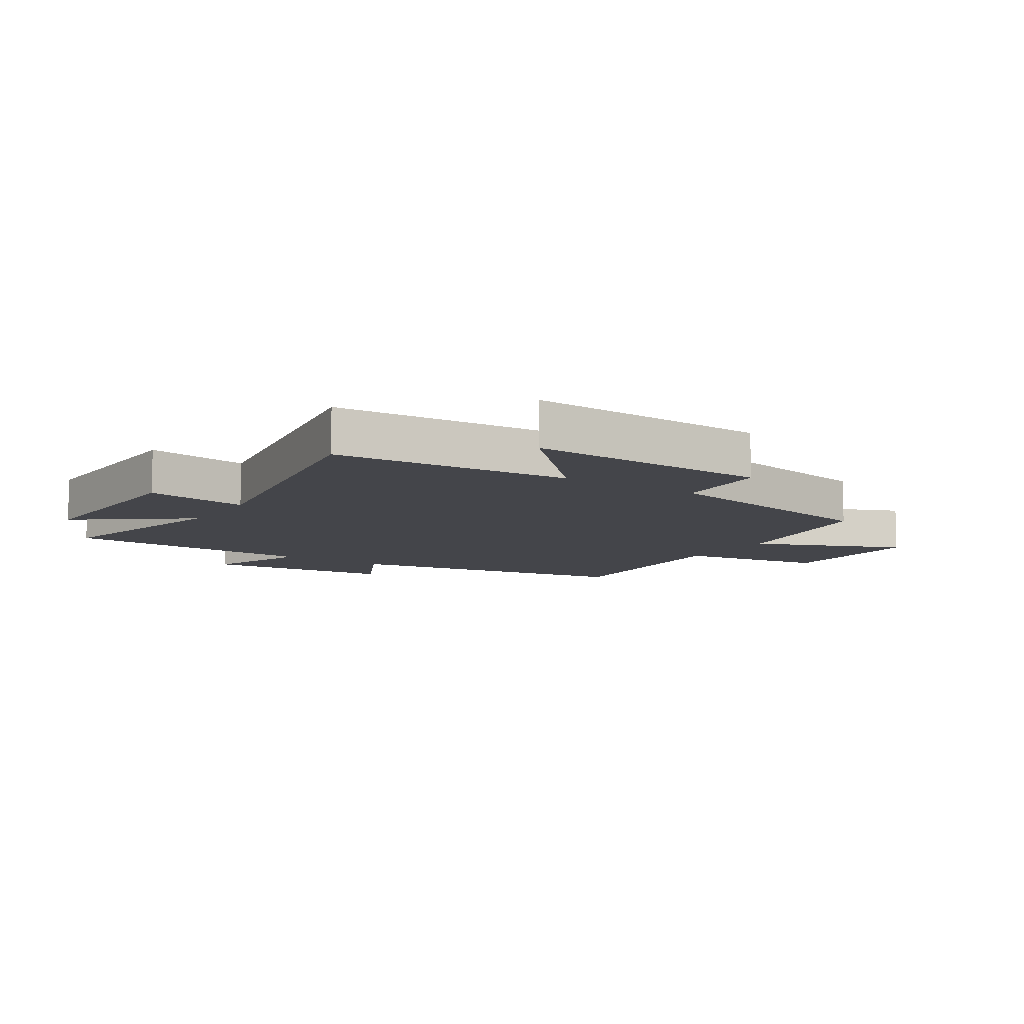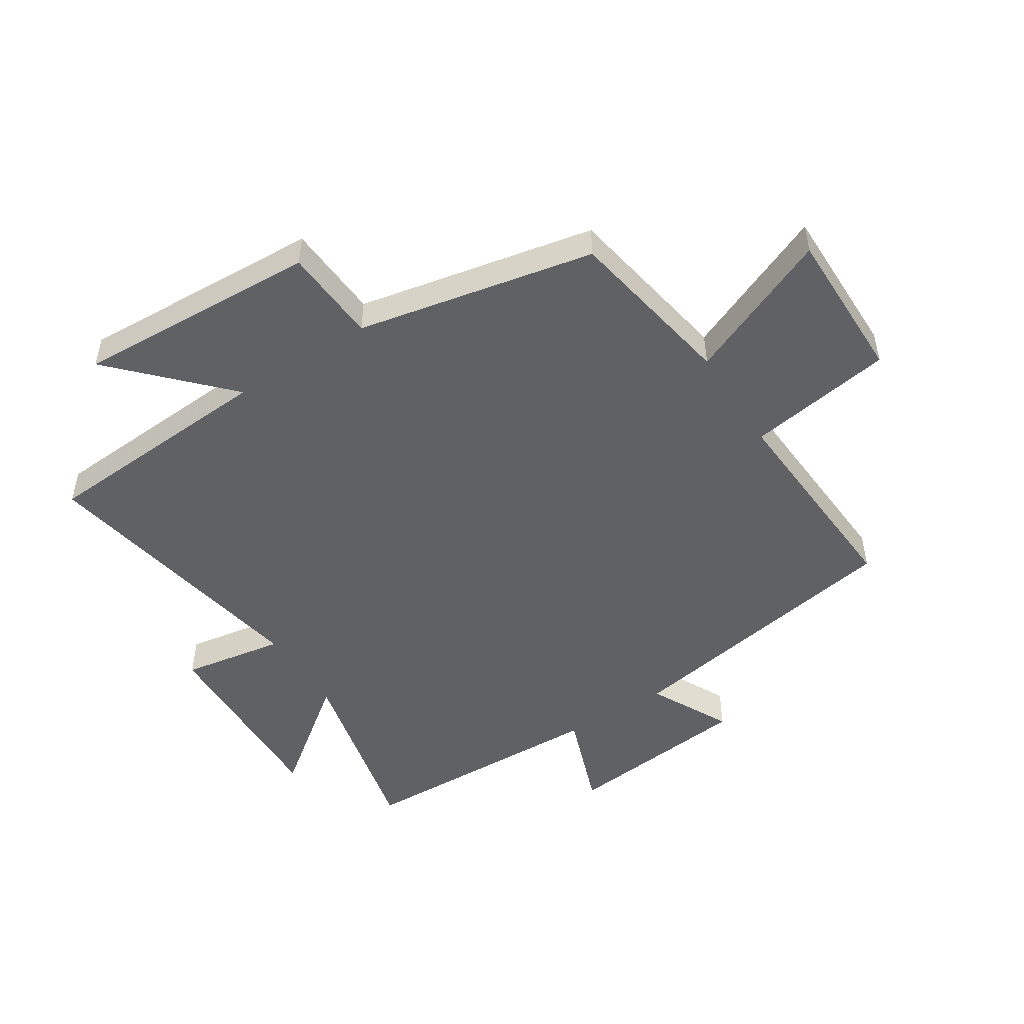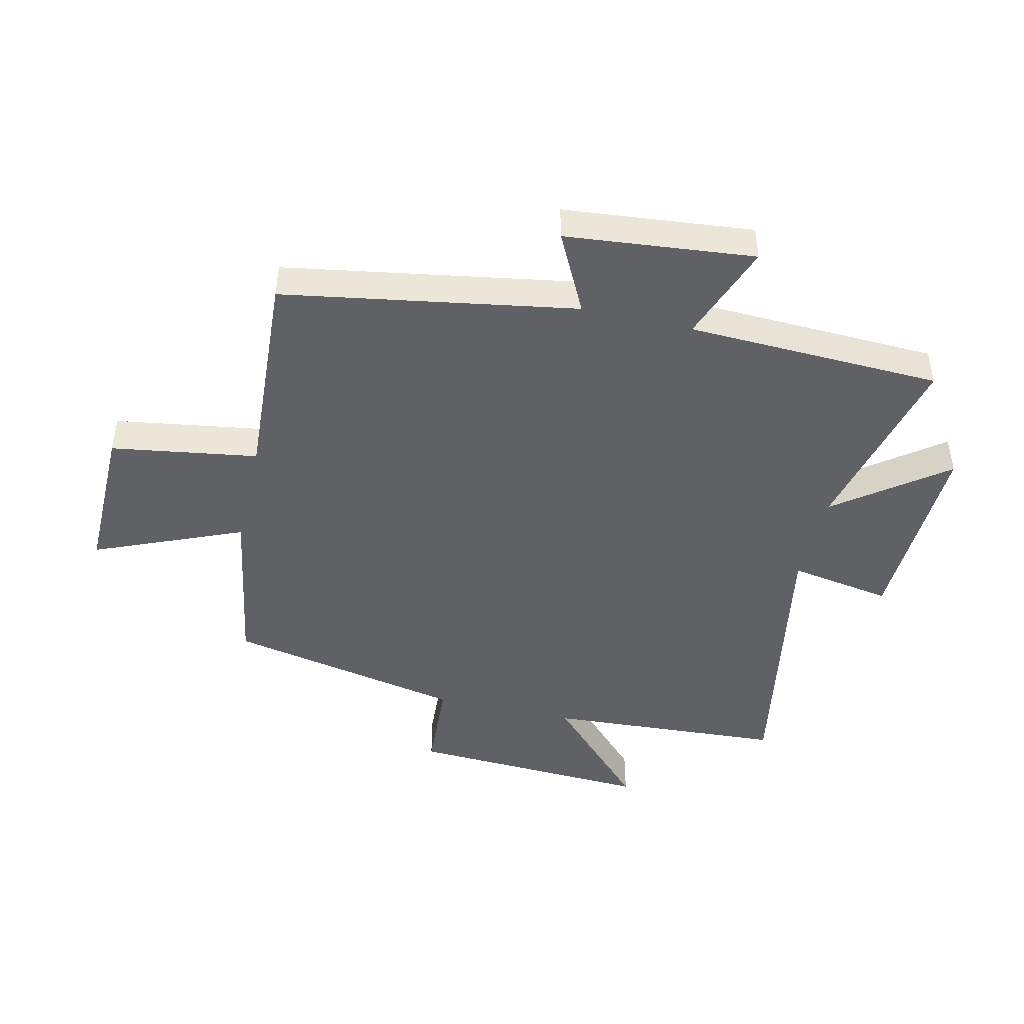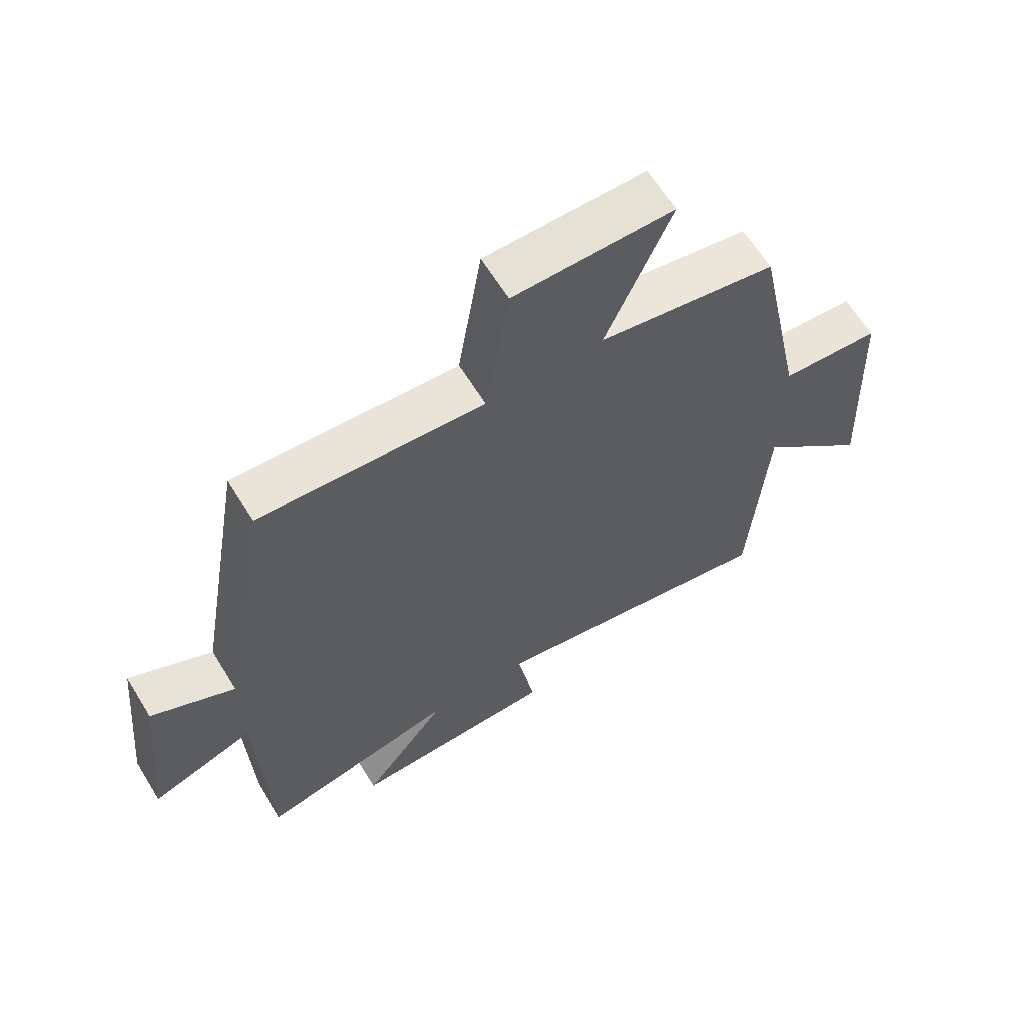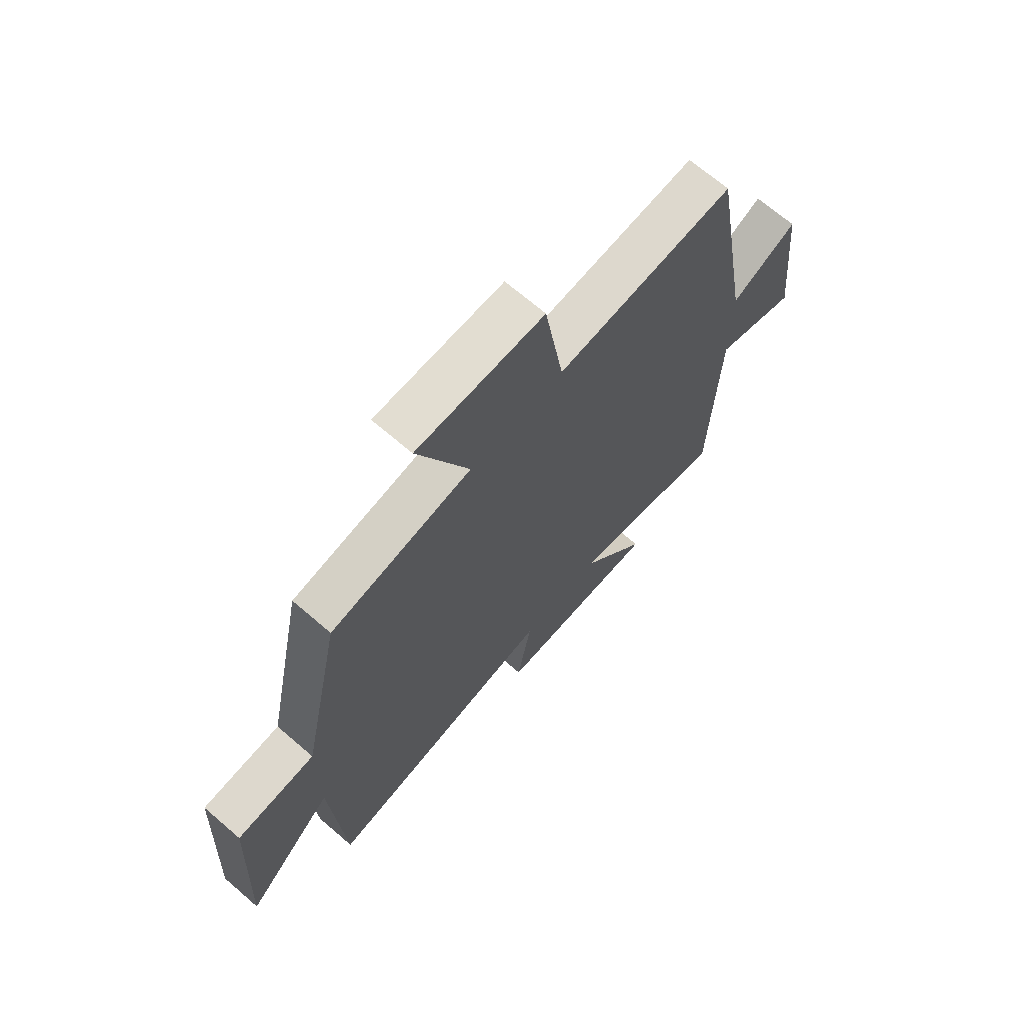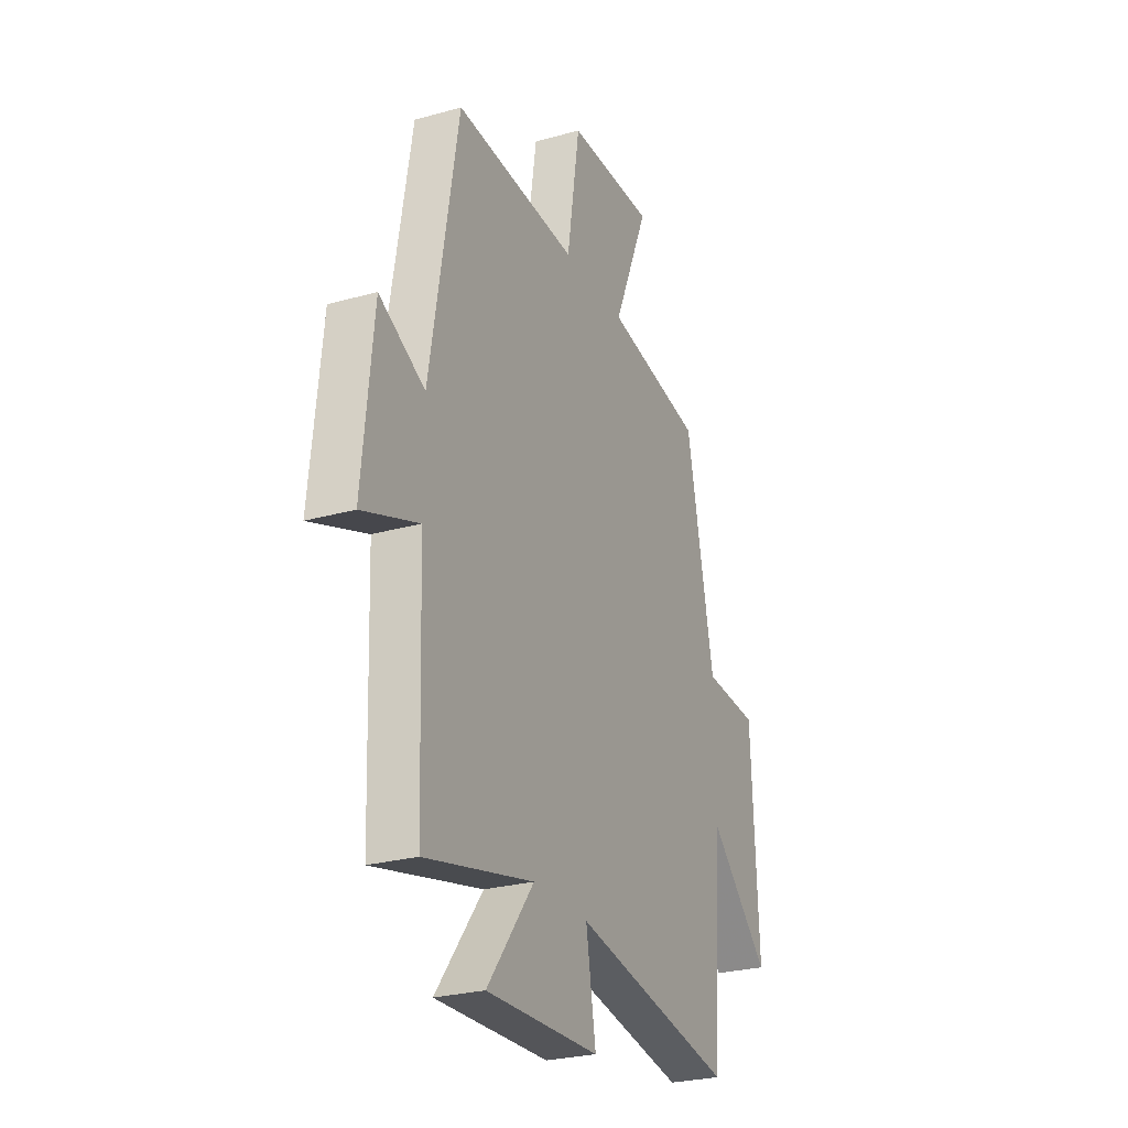
<metadata>
{"format":"obj","ext":"obj","renderer":"f3d","projection":"perspective","resolution":1024,"background":"white","views":[{"elev":-9.3,"azim":-123.2,"up":"+Y"},{"elev":-49.7,"azim":-57.3,"up":"+Y"},{"elev":-45.5,"azim":76.8,"up":"+Y"},{"elev":64.0,"azim":148.4,"up":"+Z"},{"elev":68.9,"azim":-49.2,"up":"+Z"},{"elev":-26.4,"azim":113.8,"up":"+Z"}]}
</metadata>
<code>
v -0.475 0.07 -0.587
v -0.5 0.07 -0.19
v -0.68 0.07 -0.362
v -0.66 0.07 0.044
v -0.5 0.07 0.054
v -0.419 0.07 0.45
v -0.133 0.07 0.5
v -0.237 0.07 0.746
v 0.019 0.07 0.744
v 0.057 0.07 0.5
v 0.417 0.07 0.522
v 0.5 0.07 0.036
v 0.634 0.07 0.104
v 0.666 0.07 -0.21
v 0.5 0.07 -0.15
v 0.485 0.07 -0.574
v 0.166 0.07 -0.5
v 0.303 0.07 -0.681
v -0.029 0.07 -0.671
v 0 0.07 -0.5
v -0.475 0 -0.587
v -0.5 0 -0.19
v -0.68 0 -0.362
v -0.66 0 0.044
v -0.5 0 0.054
v -0.419 0 0.45
v -0.133 0 0.5
v -0.237 0 0.746
v 0.019 0 0.744
v 0.057 0 0.5
v 0.417 0 0.522
v 0.5 0 0.036
v 0.634 0 0.104
v 0.666 0 -0.21
v 0.5 0 -0.15
v 0.485 0 -0.574
v 0.166 0 -0.5
v 0.303 0 -0.681
v -0.029 0 -0.671
v 0 0 -0.5
f 17 18 19 20
f 15 16 17
f 15 17 20
f 12 13 14 15
f 10 11 12 15
f 10 15 20 1
f 7 8 9 10
f 5 6 7 10
f 2 3 4 5
f 1 2 5 10
f 40 39 38 37
f 37 36 35
f 40 37 35
f 35 34 33 32
f 35 32 31 30
f 21 40 35 30
f 30 29 28 27
f 30 27 26 25
f 25 24 23 22
f 30 25 22 21
f 1 21 22 2
f 2 22 23 3
f 3 23 24 4
f 4 24 25 5
f 5 25 26 6
f 6 26 27 7
f 7 27 28 8
f 8 28 29 9
f 9 29 30 10
f 10 30 31 11
f 11 31 32 12
f 12 32 33 13
f 13 33 34 14
f 14 34 35 15
f 15 35 36 16
f 16 36 37 17
f 17 37 38 18
f 18 38 39 19
f 19 39 40 20
f 20 40 21 1

</code>
